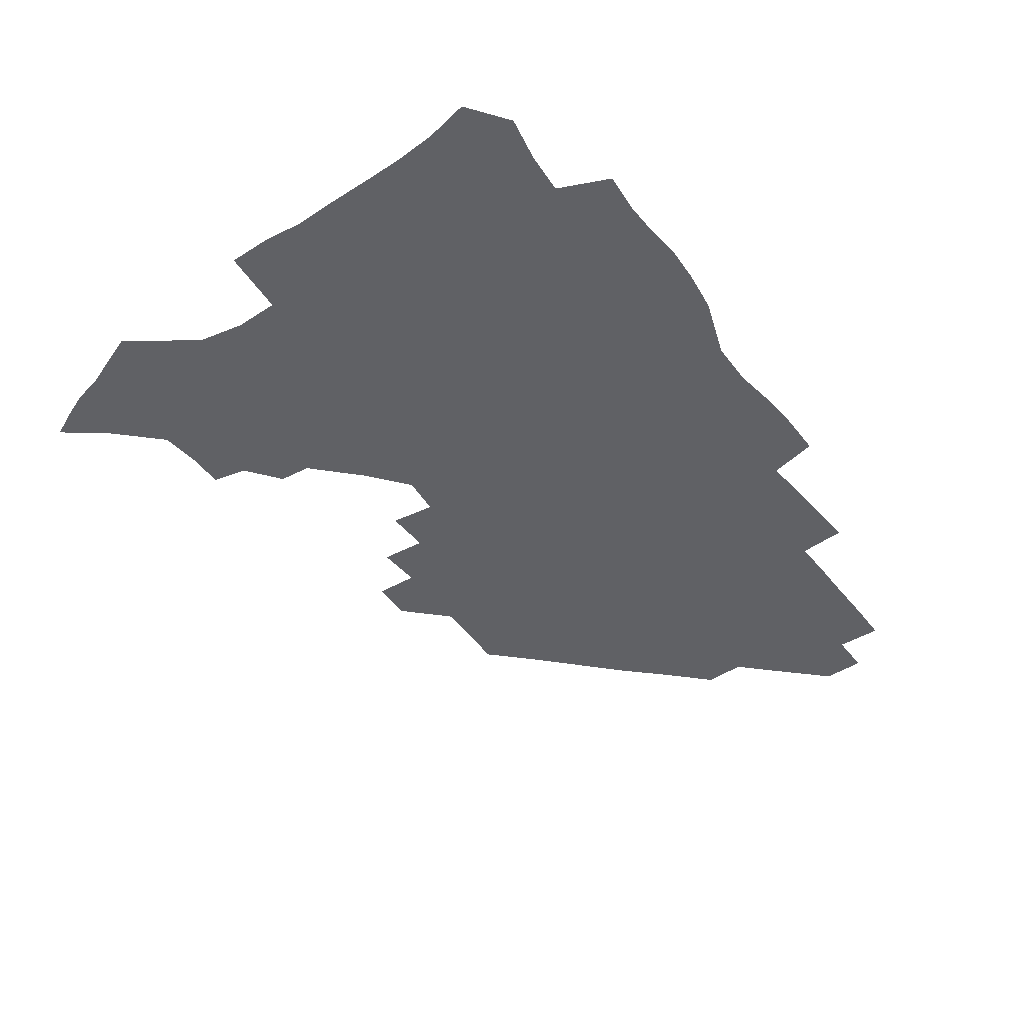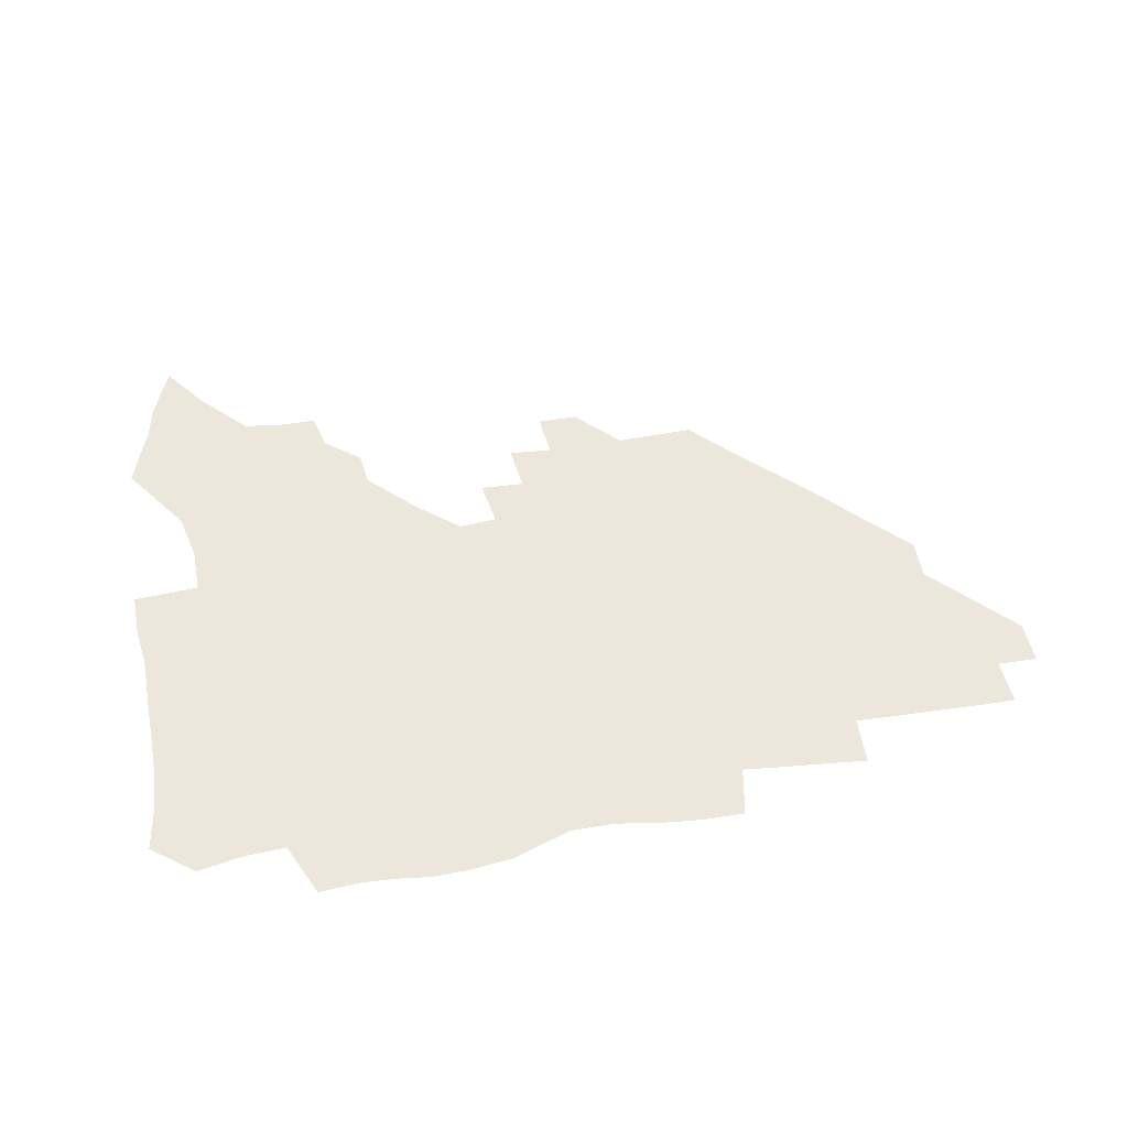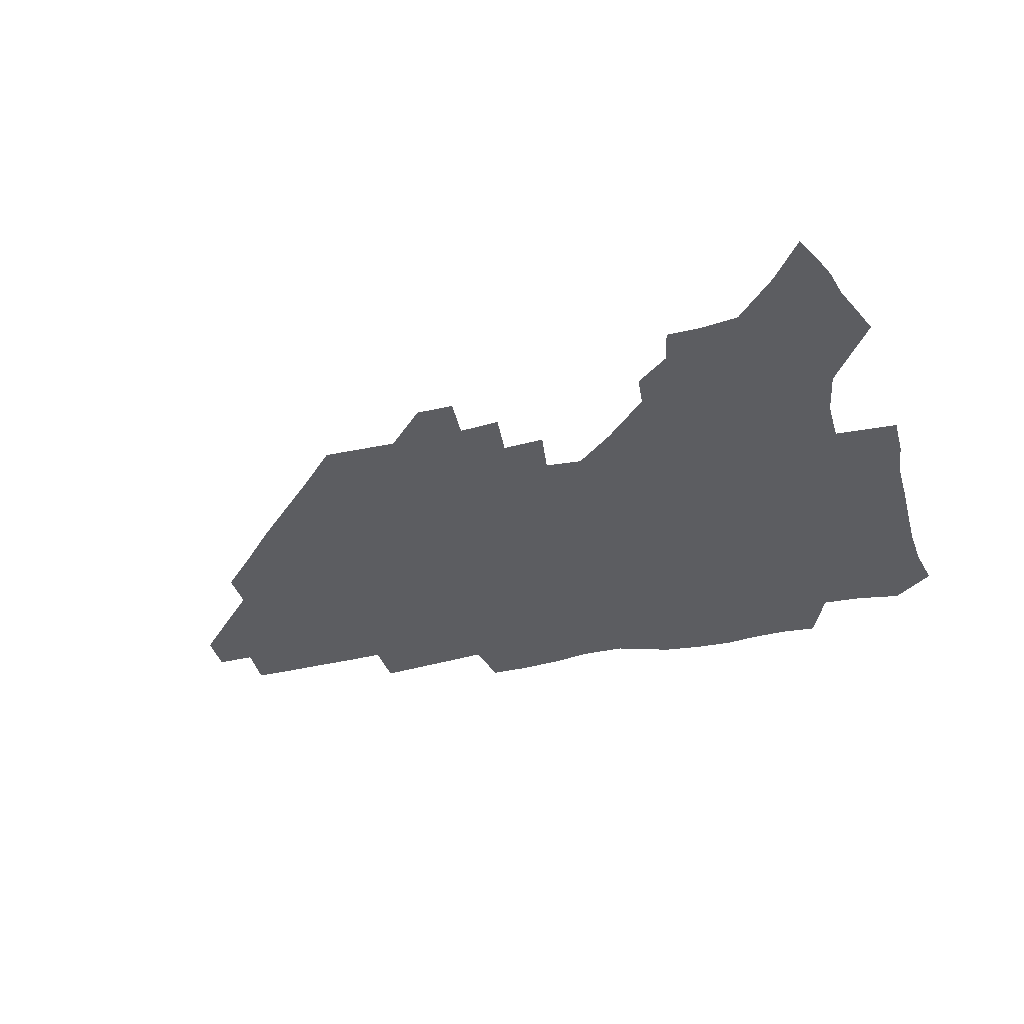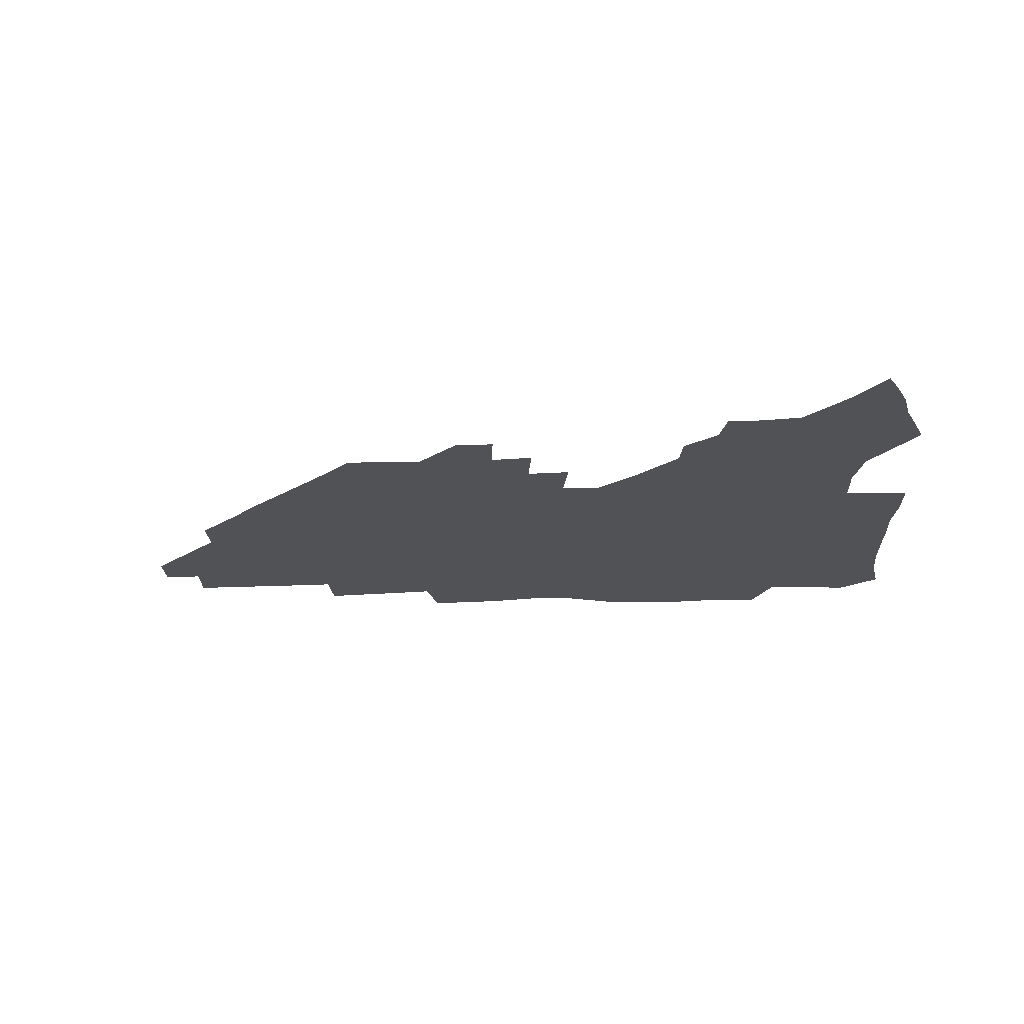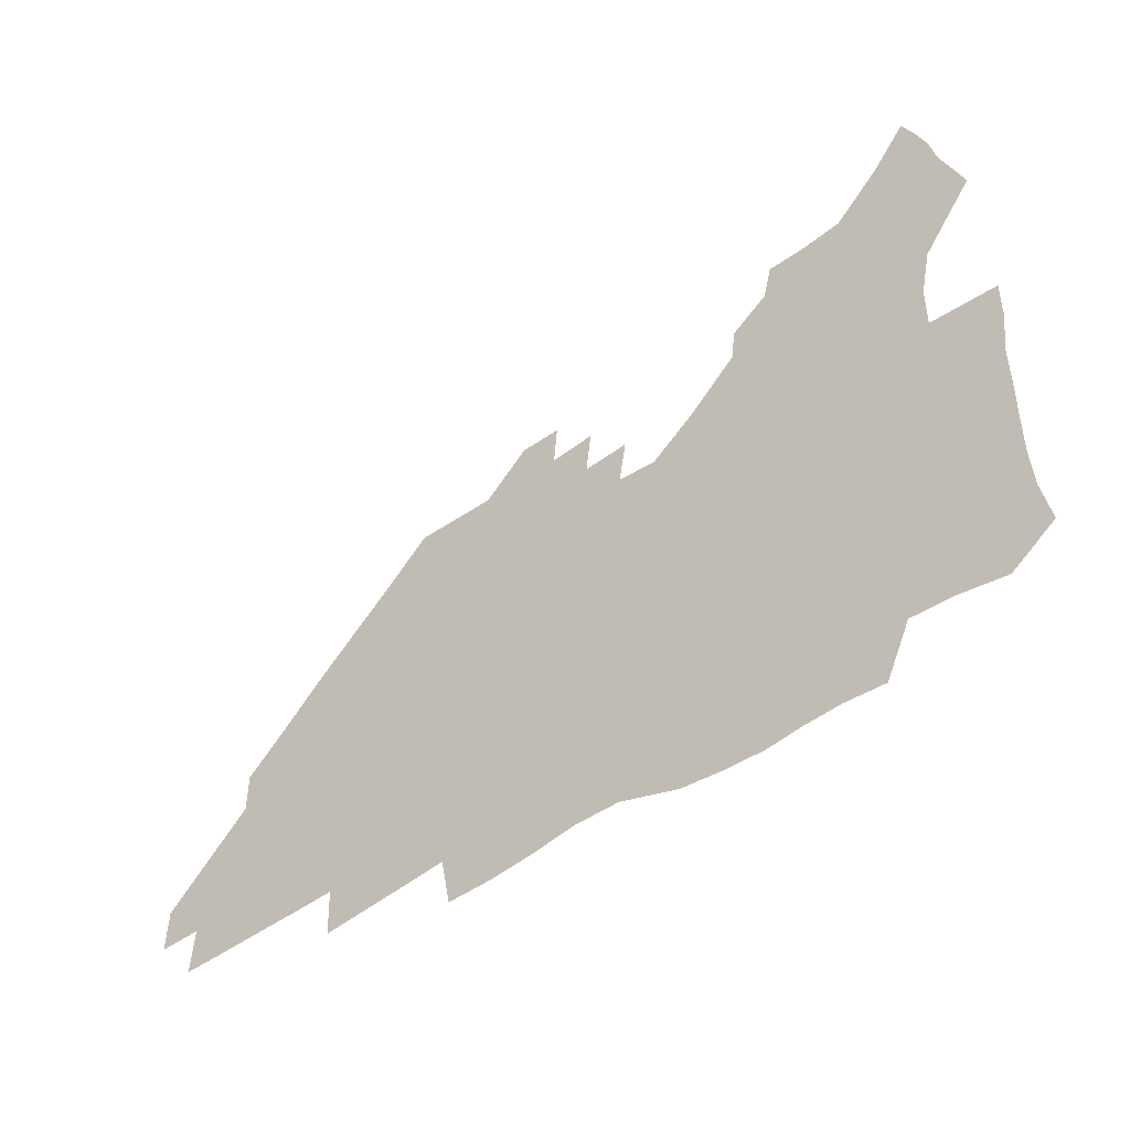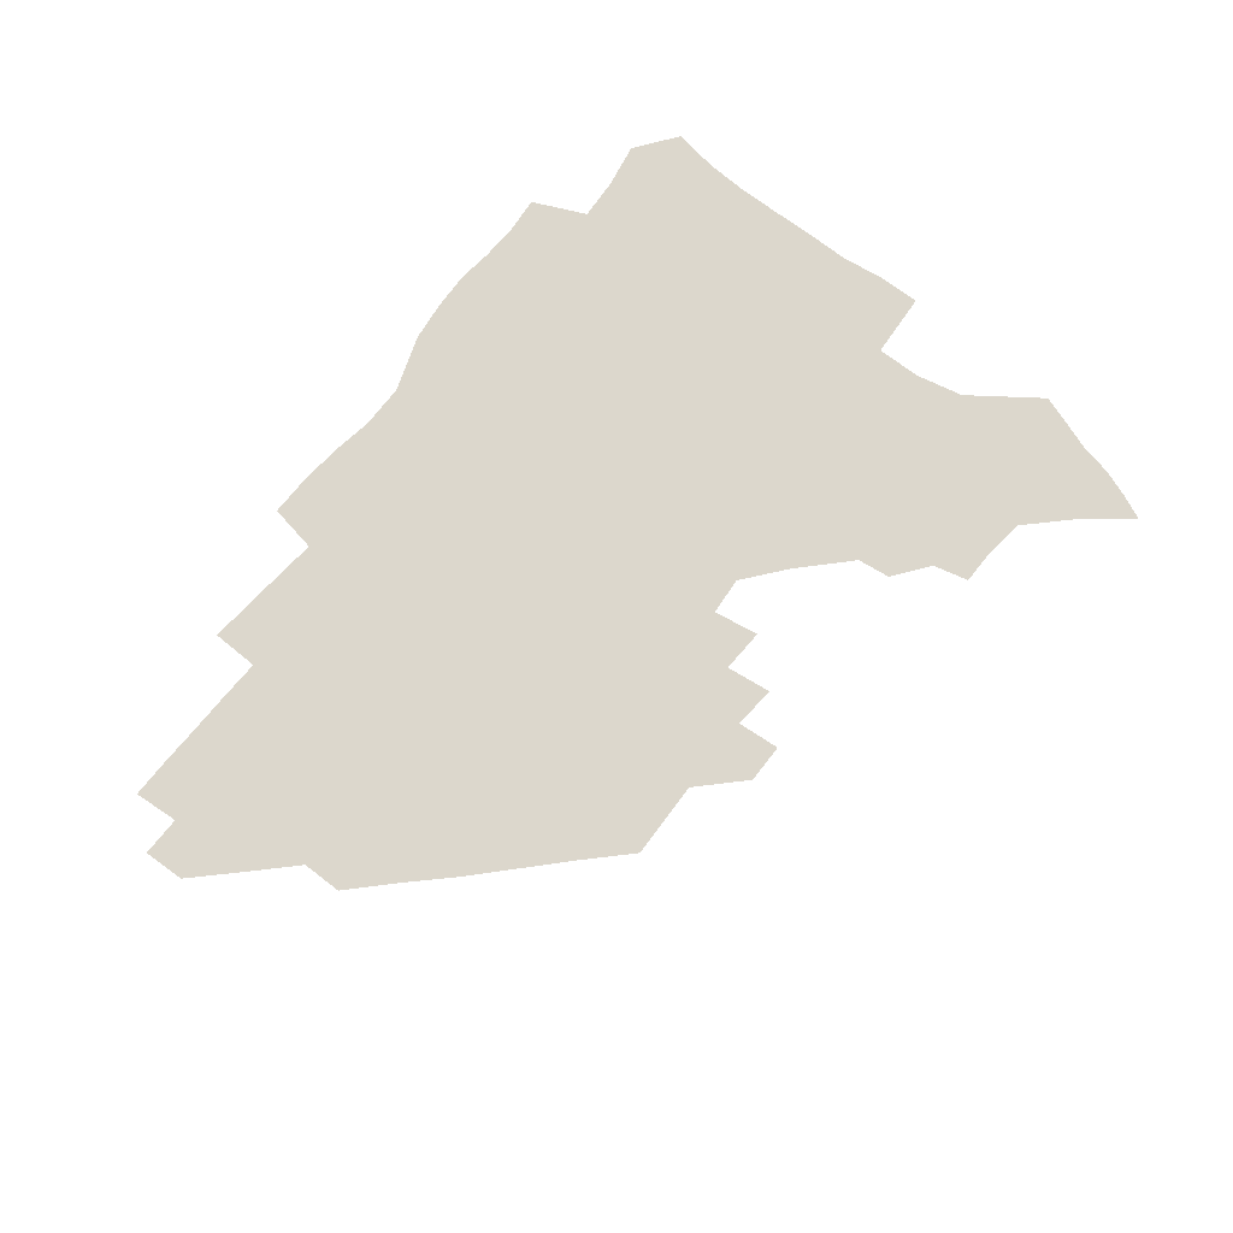
<metadata>
{"format":"obj","ext":"obj","renderer":"f3d","projection":"perspective","resolution":1024,"background":"white","views":[{"elev":-50.0,"azim":-54.2,"up":"+Z"},{"elev":52.8,"azim":-10.4,"up":"+Z"},{"elev":-37.1,"azim":-163.9,"up":"+Z"},{"elev":-21.1,"azim":-176.8,"up":"+Z"},{"elev":-49.0,"azim":-142.4,"up":"+Y"},{"elev":72.8,"azim":127.7,"up":"+Z"}]}
</metadata>
<code>
v 261.9 188.1 0
v 264.9 204.7 0
v 265.8 220.4 0
v 265.7 236.2 0
v 265.3 252.2 0
v 265.4 268.6 0
v 263.4 284.6 0
v 263.2 300.4 0
v 277.9 176.1 0
v 281.9 193.4 0
v 283.9 209.1 0
v 285.6 224.6 0
v 285.8 239.6 0
v 285.7 254.7 0
v 287.8 270.5 0
v 288.1 285.8 0
v 287.9 301.7 0
v 287.8 318.4 0
v 284 336.2 0
v 265.5 362.3 0
v 269.5 373.7 0
v 273.7 384.6 0
v 276.1 395.9 0
v 280.1 406.1 0
v 284.5 415.7 0
v 295 179.1 0
v 298.5 195.8 0
v 301.5 211.9 0
v 302.7 226.7 0
v 302.8 241.1 0
v 303.7 256 0
v 306.4 271.2 0
v 306.8 285.6 0
v 305.9 300.1 0
v 306 314.6 0
v 307 328.6 0
v 304.4 344.1 0
v 298.6 361.1 0
v 293.3 377.1 0
v 295.5 388.2 0
v 297.1 399.1 0
v 310.5 179.9 0
v 314.1 197.1 0
v 316 212.3 0
v 317.2 227 0
v 318.2 241.6 0
v 319.5 256.3 0
v 322.1 271.3 0
v 322.8 285.5 0
v 322.3 299.5 0
v 322.7 313.2 0
v 322.3 326.8 0
v 320.2 341.4 0
v 319.2 354.9 0
v 316.7 368.7 0
v 313.7 381.9 0
v 319.4 160 0
v 326.2 182 0
v 329.1 197.8 0
v 330.7 212.6 0
v 331.3 226.8 0
v 333 241.7 0
v 334.4 256.2 0
v 337.8 271.5 0
v 338.5 285.4 0
v 338.1 299.1 0
v 337.3 312.8 0
v 336.2 326.6 0
v 334.2 341 0
v 334.2 353.4 0
v 332.6 366.1 0
v 328.6 379.9 0
v 334.1 161 0
v 340.1 181.4 0
v 344 198.3 0
v 345.4 212.8 0
v 347.1 227.6 0
v 348 241.8 0
v 350.4 256.8 0
v 353 271.6 0
v 354.1 285.3 0
v 353.4 298.8 0
v 351.1 313.2 0
v 349.4 327.3 0
v 347.6 341.5 0
v 346.5 354.2 0
v 345.2 366.6 0
v 342 379.8 0
v 347.3 160.4 0
v 354.9 182 0
v 359 198.7 0
v 361.4 213.8 0
v 362.7 228.2 0
v 364.8 243 0
v 366.1 257.4 0
v 368 271.7 0
v 368.4 285.2 0
v 368.2 298.5 0
v 366.4 312.3 0
v 363.5 327.2 0
v 360 343.8 0
v 358.6 356.1 0
v 360 158.8 0
v 370.1 183 0
v 374.8 199.7 0
v 377.7 214.9 0
v 378.7 229.1 0
v 381.3 244.1 0
v 382.3 258.2 0
v 382.7 271.9 0
v 382.6 285.4 0
v 382 298.6 0
v 380.2 312.3 0
v 377.9 326.2 0
v 374.1 159.2 0
v 385.5 183.7 0
v 391.5 201.3 0
v 393.4 215.7 0
v 395 230.1 0
v 396.1 244.3 0
v 396.3 258.1 0
v 396.4 271.9 0
v 396.3 285.6 0
v 395.3 299.4 0
v 393.6 313.3 0
v 389.7 161 0
v 402.3 185.5 0
v 406.8 201.7 0
v 408.5 215.9 0
v 409.7 230.1 0
v 409.9 244 0
v 410.4 258 0
v 410.3 271.9 0
v 410.7 285.8 0
v 409.3 300.2 0
v 407.9 314.4 0
v 405.2 331.5 0
v 411.3 168.3 0
v 418.6 186.5 0
v 421.2 201.1 0
v 422.9 215.5 0
v 424.3 229.9 0
v 424.3 243.8 0
v 424.9 258.1 0
v 424.8 272.2 0
v 424.3 286.4 0
v 423.7 300.7 0
v 422.5 315.6 0
v 421.7 330.6 0
v 419.7 347.6 0
v 428.1 168.3 0
v 433.5 185.8 0
v 435.8 200.4 0
v 437.3 214.9 0
v 438.3 229.3 0
v 438.8 243.6 0
v 439.1 257.9 0
v 439 272.2 0
v 438.8 286.5 0
v 438.6 300.7 0
v 437.7 315.5 0
v 436.6 330.9 0
v 435.8 346.2 0
v 434.5 362.3 0
v 443.4 165.7 0
v 448.2 184.4 0
v 450.3 199.4 0
v 452.2 214.6 0
v 452.8 228.9 0
v 453.1 243.2 0
v 453.3 257.6 0
v 453.5 272.1 0
v 453.1 286.6 0
v 452.9 301 0
v 452.3 315.8 0
v 451.5 330.8 0
v 450.7 345.9 0
v 449.3 362.2 0
v 459.2 164.2 0
v 463.1 182.8 0
v 465.2 198.7 0
v 466.6 213.8 0
v 467.4 228.4 0
v 467.7 242.9 0
v 467.9 257.4 0
v 468.2 271.9 0
v 468 286.4 0
v 467.5 301.2 0
v 466.9 315.9 0
v 466.3 330.6 0
v 465.2 346.2 0
v 475 164 0
v 478.3 182.2 0
v 480.1 197.9 0
v 481.1 212.8 0
v 481.9 227.9 0
v 482.4 242.7 0
v 482.4 257.3 0
v 482.5 271.8 0
v 482.5 286.3 0
v 481.9 301.8 0
v 481.4 316.2 0
v 480.8 331 0
v 479.9 346.4 0
v 493.6 180.6 0
v 495 197.4 0
v 495.8 212.2 0
v 496.6 227.7 0
v 497.2 242.6 0
v 497.1 257.2 0
v 497.1 271.8 0
v 496.9 286.4 0
v 496.3 301.8 0
v 496 316.3 0
v 495.4 331 0
v 494.5 346.7 0
v 509.1 179.1 0
v 509.9 196.4 0
v 510.7 212.1 0
v 511.2 227.4 0
v 511.5 242.4 0
v 511.6 257 0
v 511.7 271.6 0
v 511.4 286.3 0
v 510.9 301.5 0
v 510.5 316.3 0
v 509.8 331 0
v 524.5 177.6 0
v 525 195.3 0
v 525.6 211.3 0
v 525.8 227.1 0
v 526 242.1 0
v 526.1 256.9 0
v 526 271.6 0
v 525.8 286.4 0
v 525.4 301.3 0
v 524.9 316.4 0
v 540.4 194.6 0
v 540.4 211.2 0
v 540.4 227 0
v 540.5 241.9 0
v 540.6 256.7 0
v 540.2 271.6 0
v 540.1 286.4 0
v 539.9 301.8 0
v 555.8 194.3 0
v 555.2 211.2 0
v 555.1 226.7 0
v 555.2 241.7 0
v 554.9 256.8 0
v 554.7 271.6 0
v 554.4 286.5 0
v 571.2 193.7 0
v 570.3 210.5 0
v 569.8 226.4 0
v 569.7 241.6 0
v 569.3 256.8 0
v 569.3 271.7 0
v 586.2 193.5 0
v 585.1 210.4 0
v 584.8 225.9 0
v 584 241.7 0
v 600 210.1 0
v 599.5 225.6 0
f 9 10 1
f 1 10 2
f 10 11 2
f 2 11 3
f 11 12 3
f 3 12 4
f 12 13 4
f 4 13 5
f 13 14 5
f 5 14 6
f 14 15 6
f 6 15 7
f 15 16 7
f 7 16 8
f 16 17 8
f 9 26 10
f 26 27 10
f 10 27 11
f 27 28 11
f 11 28 12
f 28 29 12
f 12 29 13
f 29 30 13
f 13 30 14
f 30 31 14
f 14 31 15
f 31 32 15
f 15 32 16
f 32 33 16
f 16 33 17
f 33 34 17
f 17 34 18
f 34 35 18
f 18 35 19
f 35 36 19
f 19 36 20
f 36 37 20
f 20 37 21
f 37 38 21
f 21 38 22
f 38 39 22
f 22 39 23
f 39 40 23
f 23 40 24
f 40 41 24
f 24 41 25
f 26 42 27
f 42 43 27
f 27 43 28
f 43 44 28
f 28 44 29
f 44 45 29
f 29 45 30
f 45 46 30
f 30 46 31
f 46 47 31
f 31 47 32
f 47 48 32
f 32 48 33
f 48 49 33
f 33 49 34
f 49 50 34
f 34 50 35
f 50 51 35
f 35 51 36
f 51 52 36
f 36 52 37
f 52 53 37
f 37 53 38
f 53 54 38
f 38 54 39
f 54 55 39
f 39 55 40
f 55 56 40
f 40 56 41
f 57 58 42
f 42 58 43
f 58 59 43
f 43 59 44
f 59 60 44
f 44 60 45
f 60 61 45
f 45 61 46
f 61 62 46
f 46 62 47
f 62 63 47
f 47 63 48
f 63 64 48
f 48 64 49
f 64 65 49
f 49 65 50
f 65 66 50
f 50 66 51
f 66 67 51
f 51 67 52
f 67 68 52
f 52 68 53
f 68 69 53
f 53 69 54
f 69 70 54
f 54 70 55
f 70 71 55
f 55 71 56
f 71 72 56
f 57 73 58
f 73 74 58
f 58 74 59
f 74 75 59
f 59 75 60
f 75 76 60
f 60 76 61
f 76 77 61
f 61 77 62
f 77 78 62
f 62 78 63
f 78 79 63
f 63 79 64
f 79 80 64
f 64 80 65
f 80 81 65
f 65 81 66
f 81 82 66
f 66 82 67
f 82 83 67
f 67 83 68
f 83 84 68
f 68 84 69
f 84 85 69
f 69 85 70
f 85 86 70
f 70 86 71
f 86 87 71
f 71 87 72
f 87 88 72
f 73 89 74
f 89 90 74
f 74 90 75
f 90 91 75
f 75 91 76
f 91 92 76
f 76 92 77
f 92 93 77
f 77 93 78
f 93 94 78
f 78 94 79
f 94 95 79
f 79 95 80
f 95 96 80
f 80 96 81
f 96 97 81
f 81 97 82
f 97 98 82
f 82 98 83
f 98 99 83
f 83 99 84
f 99 100 84
f 84 100 85
f 100 101 85
f 85 101 86
f 101 102 86
f 86 102 87
f 89 103 90
f 103 104 90
f 90 104 91
f 104 105 91
f 91 105 92
f 105 106 92
f 92 106 93
f 106 107 93
f 93 107 94
f 107 108 94
f 94 108 95
f 108 109 95
f 95 109 96
f 109 110 96
f 96 110 97
f 110 111 97
f 97 111 98
f 111 112 98
f 98 112 99
f 112 113 99
f 99 113 100
f 113 114 100
f 100 114 101
f 103 115 104
f 115 116 104
f 104 116 105
f 116 117 105
f 105 117 106
f 117 118 106
f 106 118 107
f 118 119 107
f 107 119 108
f 119 120 108
f 108 120 109
f 120 121 109
f 109 121 110
f 121 122 110
f 110 122 111
f 122 123 111
f 111 123 112
f 123 124 112
f 112 124 113
f 124 125 113
f 113 125 114
f 115 126 116
f 126 127 116
f 116 127 117
f 127 128 117
f 117 128 118
f 128 129 118
f 118 129 119
f 129 130 119
f 119 130 120
f 130 131 120
f 120 131 121
f 131 132 121
f 121 132 122
f 132 133 122
f 122 133 123
f 133 134 123
f 123 134 124
f 134 135 124
f 124 135 125
f 135 136 125
f 126 138 127
f 138 139 127
f 127 139 128
f 139 140 128
f 128 140 129
f 140 141 129
f 129 141 130
f 141 142 130
f 130 142 131
f 142 143 131
f 131 143 132
f 143 144 132
f 132 144 133
f 144 145 133
f 133 145 134
f 145 146 134
f 134 146 135
f 146 147 135
f 135 147 136
f 147 148 136
f 136 148 137
f 148 149 137
f 138 151 139
f 151 152 139
f 139 152 140
f 152 153 140
f 140 153 141
f 153 154 141
f 141 154 142
f 154 155 142
f 142 155 143
f 155 156 143
f 143 156 144
f 156 157 144
f 144 157 145
f 157 158 145
f 145 158 146
f 158 159 146
f 146 159 147
f 159 160 147
f 147 160 148
f 160 161 148
f 148 161 149
f 161 162 149
f 149 162 150
f 162 163 150
f 151 165 152
f 165 166 152
f 152 166 153
f 166 167 153
f 153 167 154
f 167 168 154
f 154 168 155
f 168 169 155
f 155 169 156
f 169 170 156
f 156 170 157
f 170 171 157
f 157 171 158
f 171 172 158
f 158 172 159
f 172 173 159
f 159 173 160
f 173 174 160
f 160 174 161
f 174 175 161
f 161 175 162
f 175 176 162
f 162 176 163
f 176 177 163
f 163 177 164
f 177 178 164
f 165 179 166
f 179 180 166
f 166 180 167
f 180 181 167
f 167 181 168
f 181 182 168
f 168 182 169
f 182 183 169
f 169 183 170
f 183 184 170
f 170 184 171
f 184 185 171
f 171 185 172
f 185 186 172
f 172 186 173
f 186 187 173
f 173 187 174
f 187 188 174
f 174 188 175
f 188 189 175
f 175 189 176
f 189 190 176
f 176 190 177
f 190 191 177
f 177 191 178
f 179 192 180
f 192 193 180
f 180 193 181
f 193 194 181
f 181 194 182
f 194 195 182
f 182 195 183
f 195 196 183
f 183 196 184
f 196 197 184
f 184 197 185
f 197 198 185
f 185 198 186
f 198 199 186
f 186 199 187
f 199 200 187
f 187 200 188
f 200 201 188
f 188 201 189
f 201 202 189
f 189 202 190
f 202 203 190
f 190 203 191
f 203 204 191
f 193 205 194
f 205 206 194
f 194 206 195
f 206 207 195
f 195 207 196
f 207 208 196
f 196 208 197
f 208 209 197
f 197 209 198
f 209 210 198
f 198 210 199
f 210 211 199
f 199 211 200
f 211 212 200
f 200 212 201
f 212 213 201
f 201 213 202
f 213 214 202
f 202 214 203
f 214 215 203
f 203 215 204
f 215 216 204
f 205 217 206
f 217 218 206
f 206 218 207
f 218 219 207
f 207 219 208
f 219 220 208
f 208 220 209
f 220 221 209
f 209 221 210
f 221 222 210
f 210 222 211
f 222 223 211
f 211 223 212
f 223 224 212
f 212 224 213
f 224 225 213
f 213 225 214
f 225 226 214
f 214 226 215
f 226 227 215
f 215 227 216
f 217 228 218
f 228 229 218
f 218 229 219
f 229 230 219
f 219 230 220
f 230 231 220
f 220 231 221
f 231 232 221
f 221 232 222
f 232 233 222
f 222 233 223
f 233 234 223
f 223 234 224
f 234 235 224
f 224 235 225
f 235 236 225
f 225 236 226
f 236 237 226
f 226 237 227
f 229 238 230
f 238 239 230
f 230 239 231
f 239 240 231
f 231 240 232
f 240 241 232
f 232 241 233
f 241 242 233
f 233 242 234
f 242 243 234
f 234 243 235
f 243 244 235
f 235 244 236
f 244 245 236
f 236 245 237
f 238 246 239
f 246 247 239
f 239 247 240
f 247 248 240
f 240 248 241
f 248 249 241
f 241 249 242
f 249 250 242
f 242 250 243
f 250 251 243
f 243 251 244
f 251 252 244
f 244 252 245
f 246 253 247
f 253 254 247
f 247 254 248
f 254 255 248
f 248 255 249
f 255 256 249
f 249 256 250
f 256 257 250
f 250 257 251
f 257 258 251
f 251 258 252
f 253 259 254
f 259 260 254
f 254 260 255
f 260 261 255
f 255 261 256
f 261 262 256
f 256 262 257
f 260 263 261
f 263 264 261
f 261 264 262

</code>
